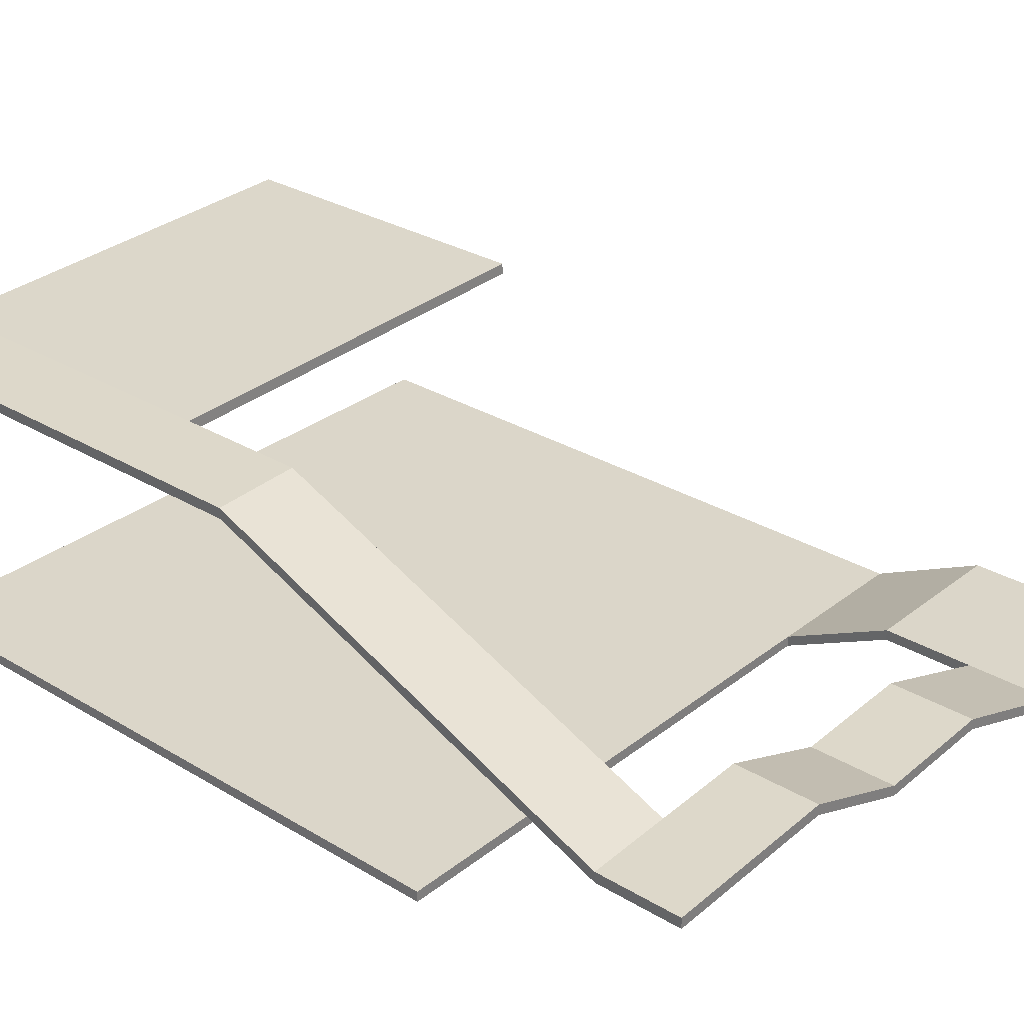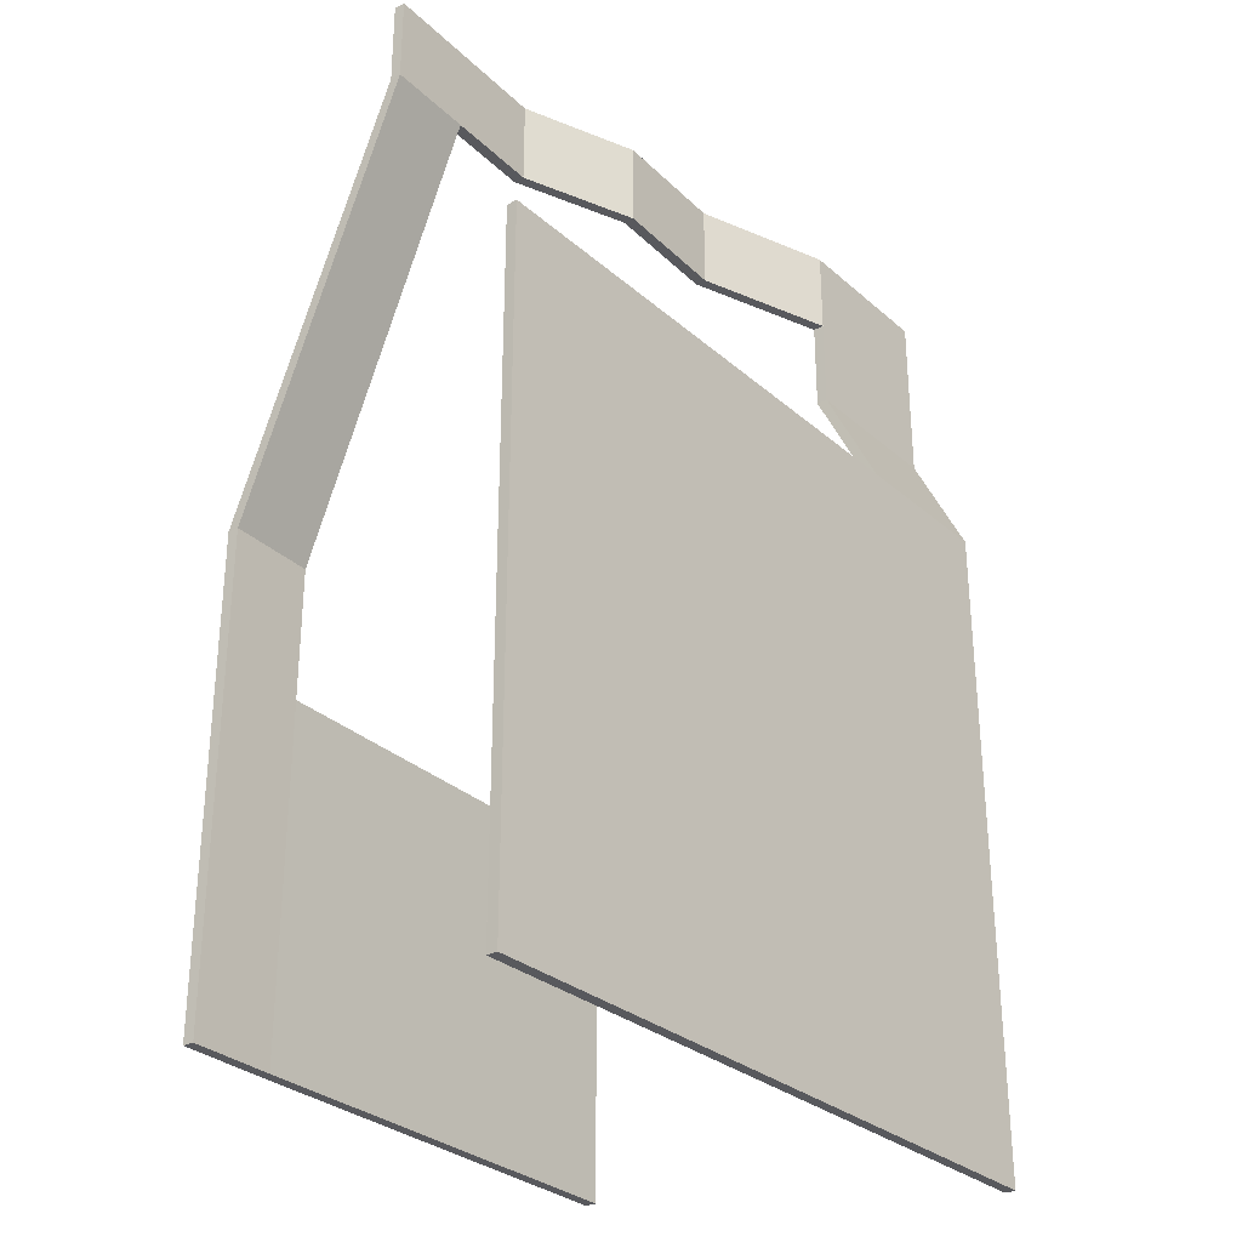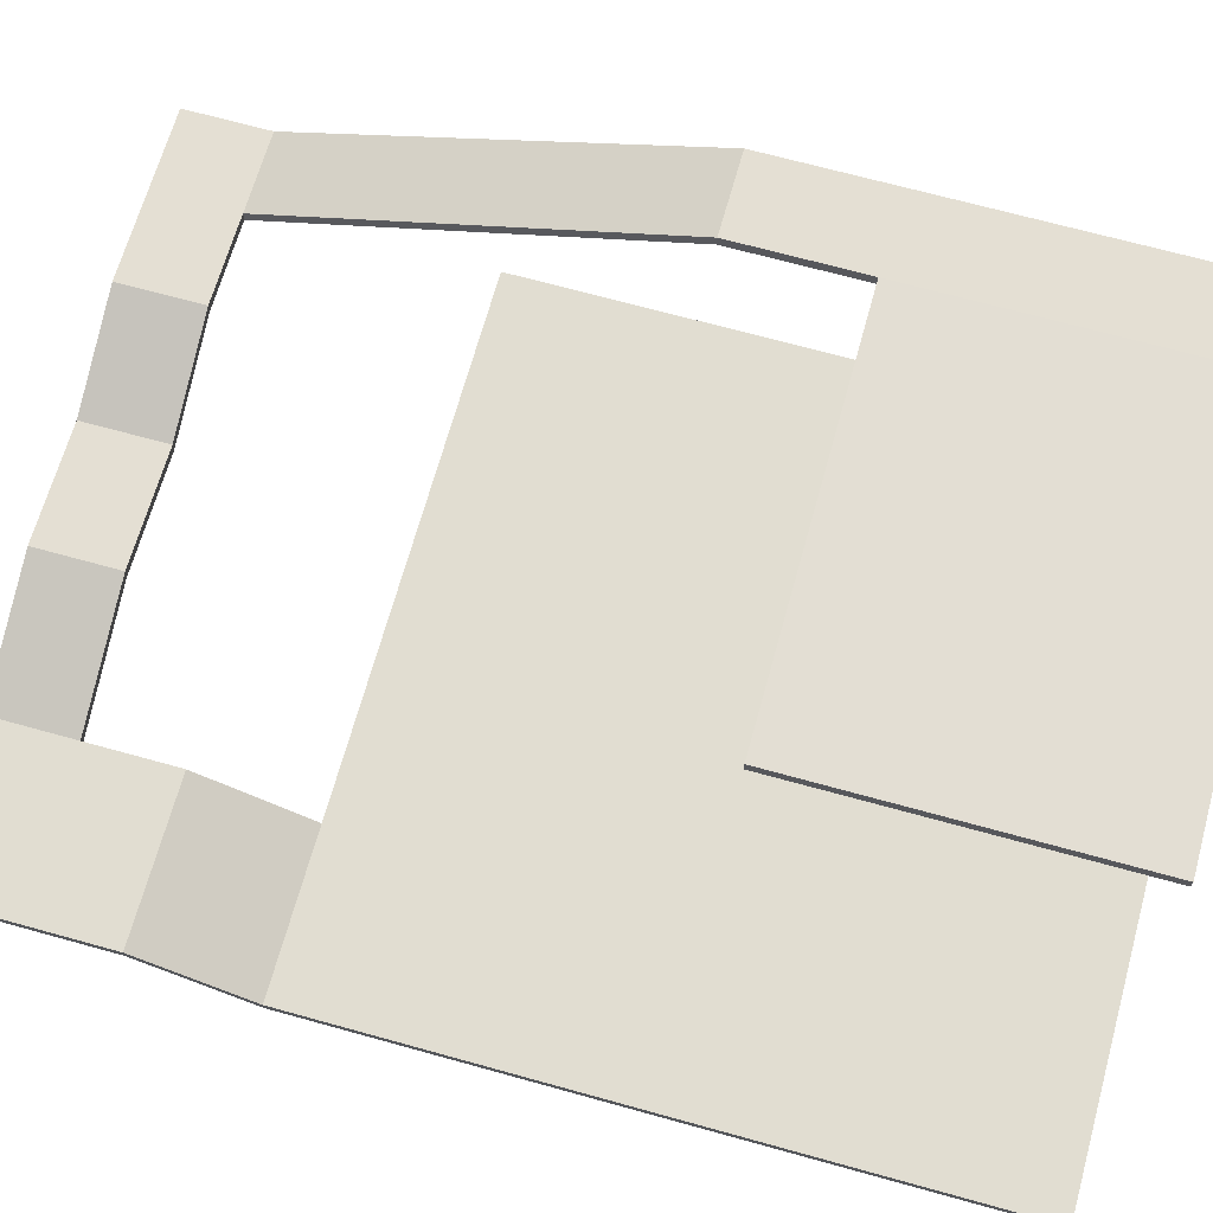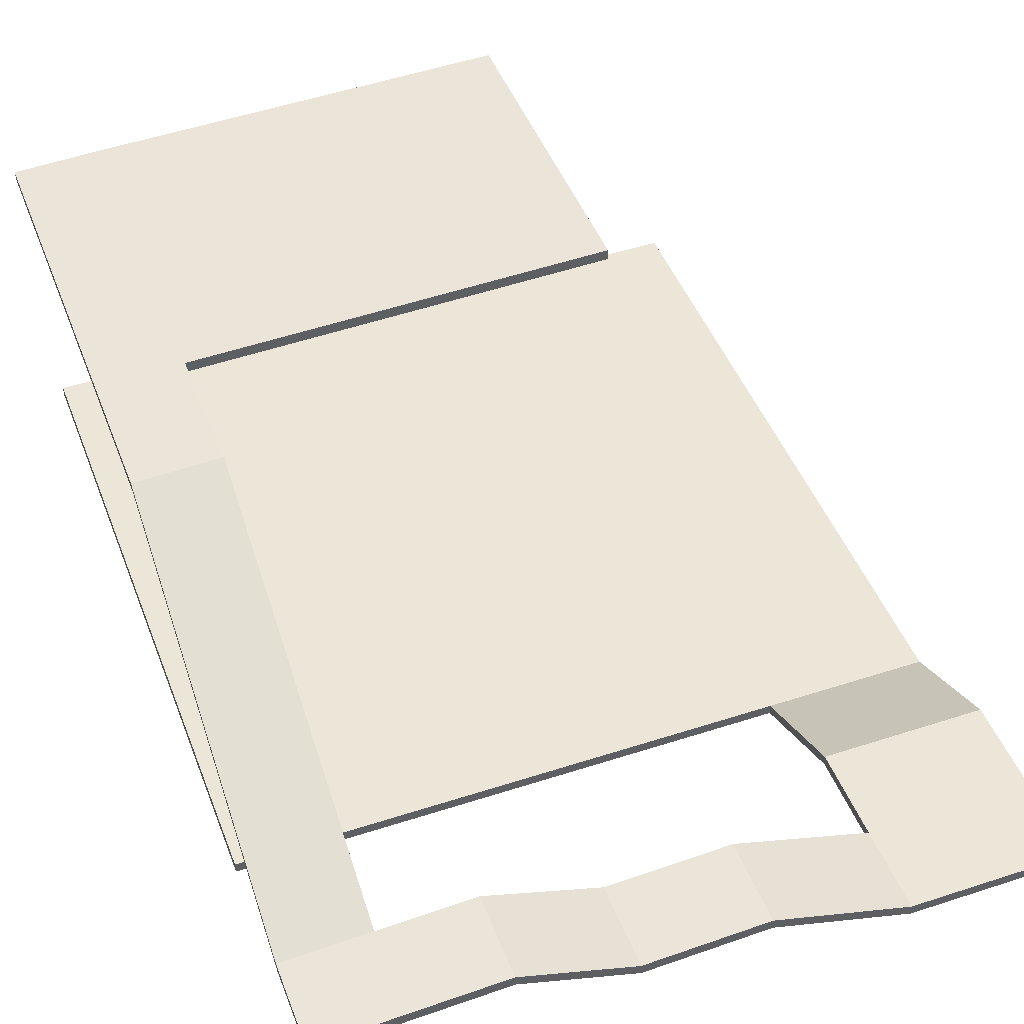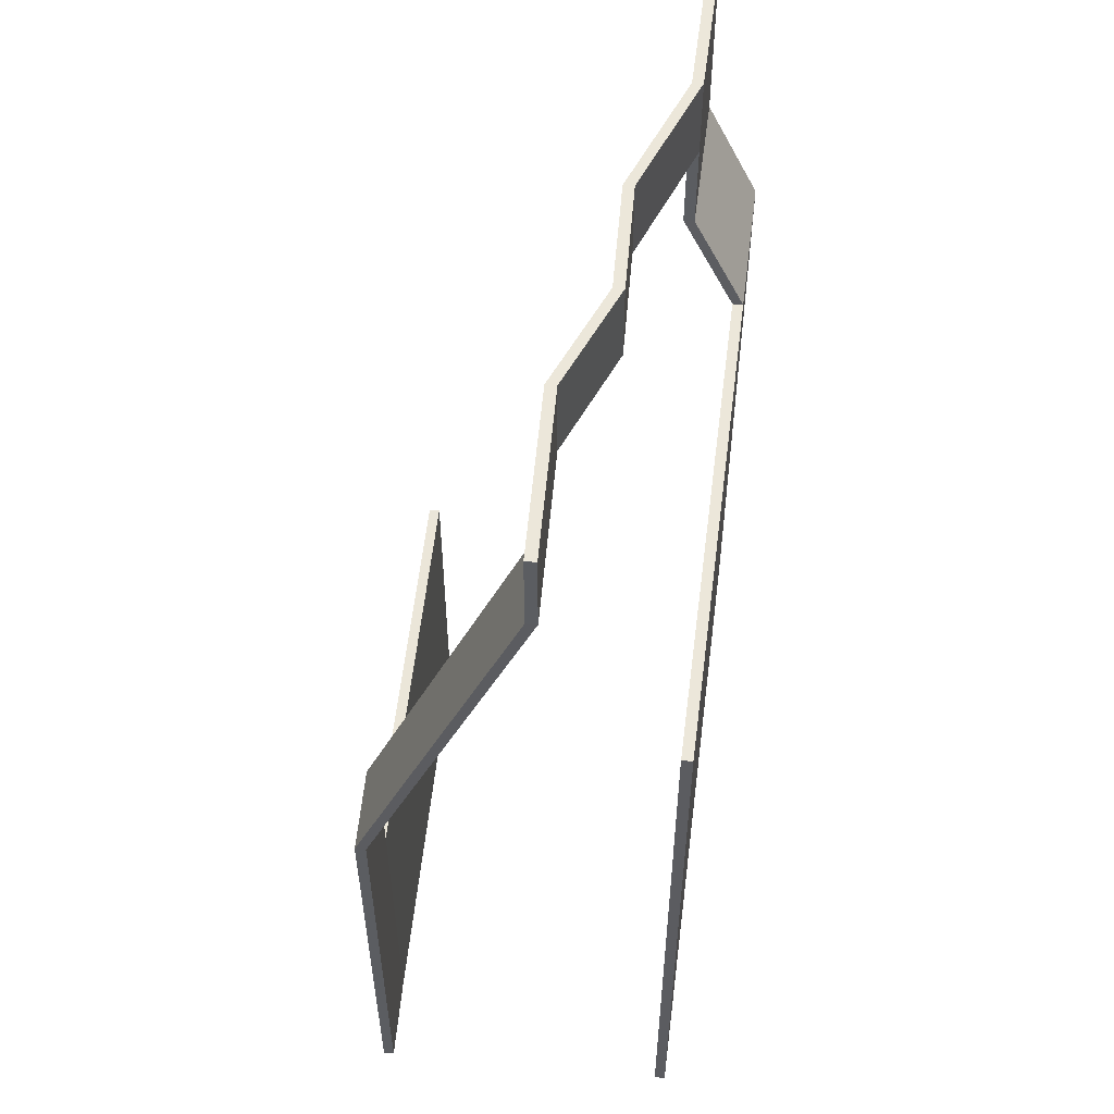
<metadata>
{"format":"obj","ext":"obj","renderer":"f3d","projection":"perspective","resolution":1024,"background":"white","views":[{"elev":29.7,"azim":-48.7,"up":"+Y"},{"elev":-30.0,"azim":-51.2,"up":"+Z"},{"elev":68.9,"azim":105.5,"up":"+Y"},{"elev":46.3,"azim":-20.4,"up":"+Y"},{"elev":54.0,"azim":-82.7,"up":"+Z"}]}
</metadata>
<code>
v  -42.32 0 35.87
v  -42.32 0 -24.07
v  19.54 0 -24.07
v  19.54 0 35.87
v  5.324 0 35.87
v  5.285 0.959 35.87
v  19.54 0.959 35.87
v  19.54 0.959 -24.07
v  -42.32 0.959 -24.07
v  -42.32 0.959 35.87
v  5.324 4.816 61.52
v  19.54 4.816 61.52
v  19.54 5.775 61.52
v  5.285 5.775 61.52
v  19.54 4.816 45.8
v  5.324 4.816 45.8
v  5.285 5.775 45.8
v  19.54 5.775 45.8
v  19.54 4.816 53.96
v  5.324 4.816 53.96
v  19.54 5.775 53.96
v  5.285 5.775 53.96
v  -43.44 12.77 53.96
v  -43.4 11.82 53.96
v  -43.4 11.82 61.52
v  -43.44 12.77 61.52
v  -6.838 10.03 61.52
v  -6.799 9.07 61.52
v  -6.799 9.07 53.96
v  -6.838 10.03 53.96
v  -17.54 8.635 53.96
v  -17.58 9.594 53.96
v  -17.54 8.635 61.52
v  -17.58 9.594 61.52
v  -27.58 12.46 53.96
v  -27.62 13.41 53.96
v  -27.58 12.46 61.52
v  -27.62 13.41 61.52
v  -35.85 12.12 53.96
v  -35.89 13.08 53.96
v  -35.85 12.12 61.52
v  -35.89 13.08 61.52
v  -35.64 27.98 -23.98
v  -35.6 27.02 -23.98
v  -43.16 26.72 -23.98
v  -43.2 27.67 -23.98
v  -43.2 27.67 17.26
v  -43.16 26.72 17.26
v  -35.6 27.02 17.26
v  -35.64 27.98 17.26
v  -35.6 27.02 5.697
v  1.651 28.03 -23.98
v  1.612 28.99 -23.98
v  1.612 28.99 5.674
v  -35.64 27.98 5.674
v  1.651 28.03 5.697
o Box001
g Box001
f 1 2 3
f 3 4 5
f 6 7 8
f 8 9 10
f 11 12 13
f 13 14 11
f 4 3 8
f 8 7 4
f 3 2 9
f 9 8 3
f 2 1 10
f 10 9 2
f 6 10 1
f 10 6 8
f 1 5 6
f 3 5 1
f 5 4 15
f 15 16 5
f 7 6 17
f 17 18 7
f 4 7 18
f 18 15 4
f 6 5 16
f 16 17 6
f 16 15 19
f 19 20 16
f 15 18 21
f 21 19 15
f 18 17 22
f 22 21 18
f 17 16 20
f 20 22 17
f 20 19 12
f 12 11 20
f 19 21 13
f 13 12 19
f 21 22 14
f 14 13 21
f 23 24 25
f 25 26 23
f 11 14 27
f 27 28 11
f 22 20 29
f 29 30 22
f 20 11 28
f 28 29 20
f 14 22 30
f 30 27 14
f 30 29 31
f 31 32 30
f 29 28 33
f 33 31 29
f 28 27 34
f 34 33 28
f 27 30 32
f 32 34 27
f 32 31 35
f 35 36 32
f 31 33 37
f 37 35 31
f 33 34 38
f 38 37 33
f 34 32 36
f 36 38 34
f 36 35 39
f 39 40 36
f 35 37 41
f 41 39 35
f 37 38 42
f 42 41 37
f 38 36 40
f 40 42 38
f 43 44 45
f 45 46 43
f 39 41 25
f 25 24 39
f 41 42 26
f 26 25 41
f 42 40 23
f 23 26 42
f 24 23 47
f 47 48 24
f 40 39 49
f 49 50 40
f 39 24 48
f 48 49 39
f 23 40 50
f 50 47 23
f 50 49 51
f 52 53 54
f 49 48 45
f 45 44 51
f 48 47 46
f 46 45 48
f 47 55 43
f 43 46 47
f 52 54 56
f 47 50 55
f 51 55 50
f 45 51 49
f 44 43 53
f 53 52 44
f 43 55 54
f 54 53 43
f 51 44 52
f 52 56 51
f 55 51 56
f 56 54 55

</code>
